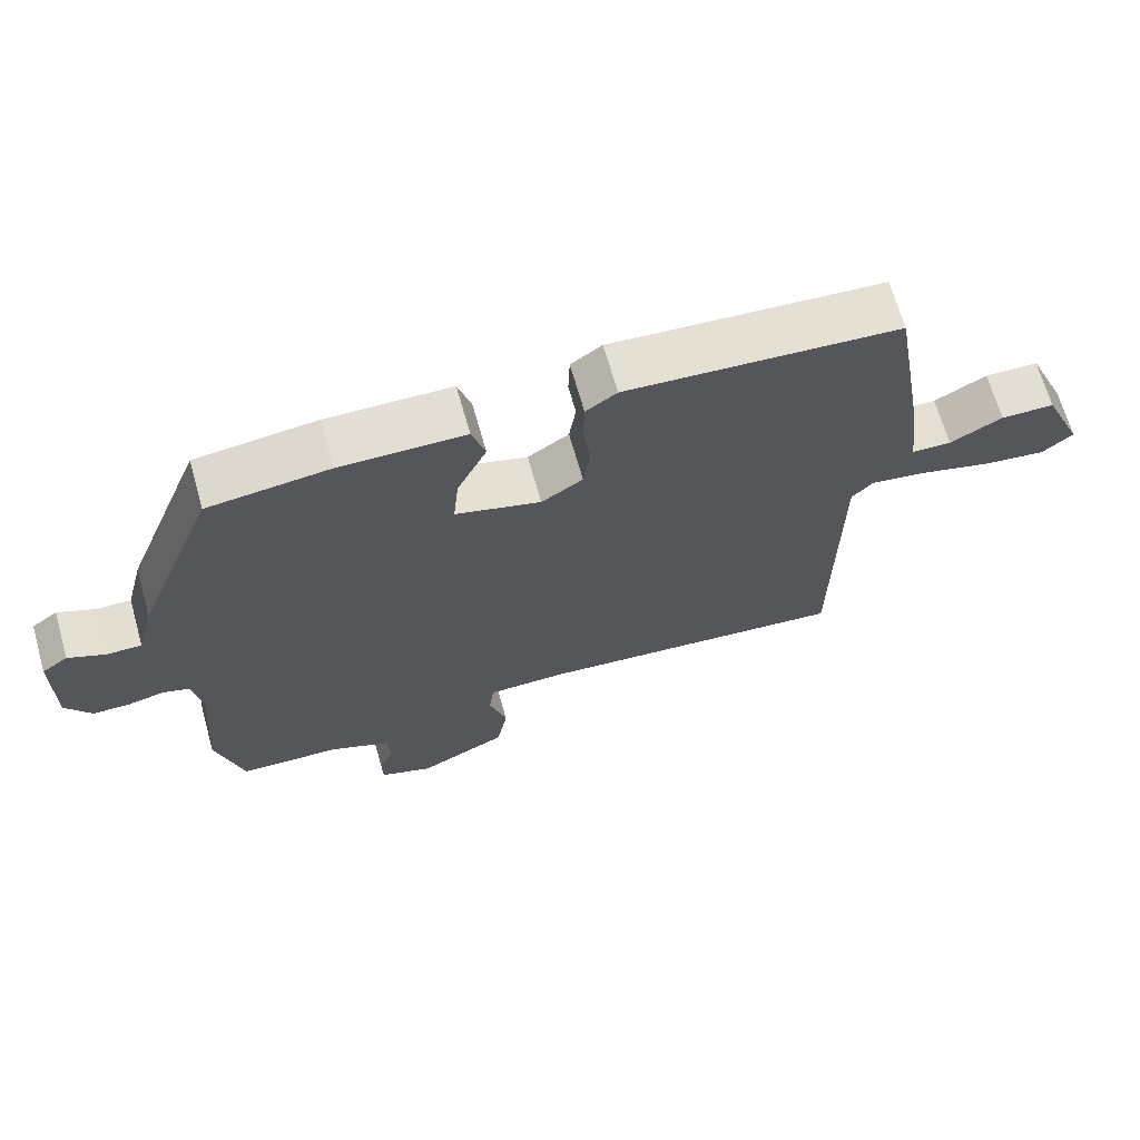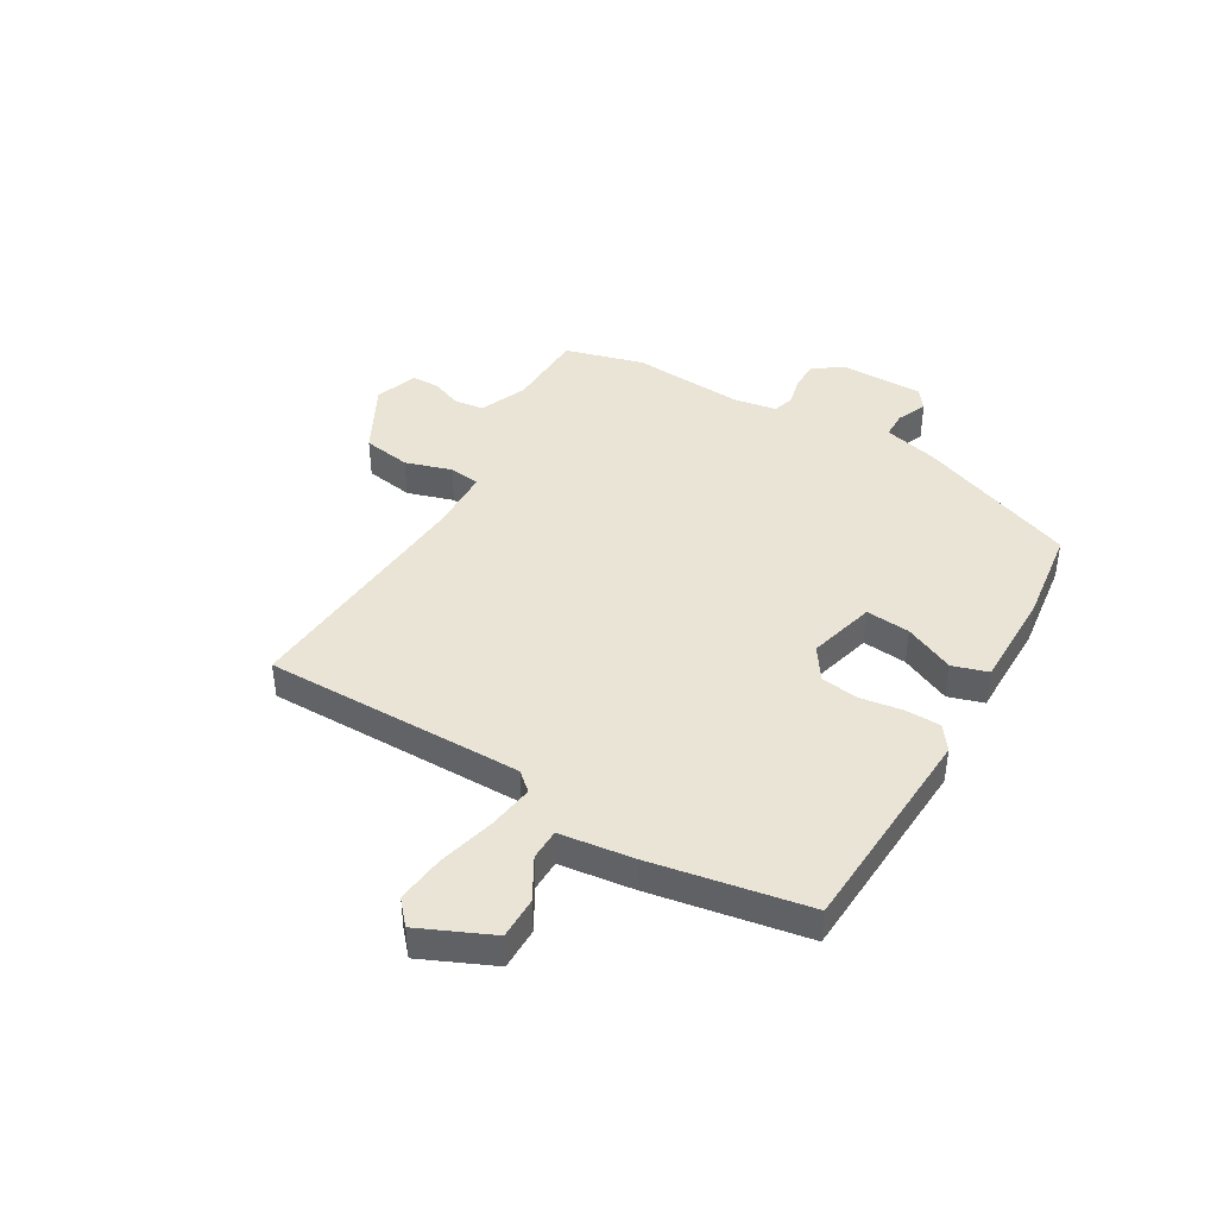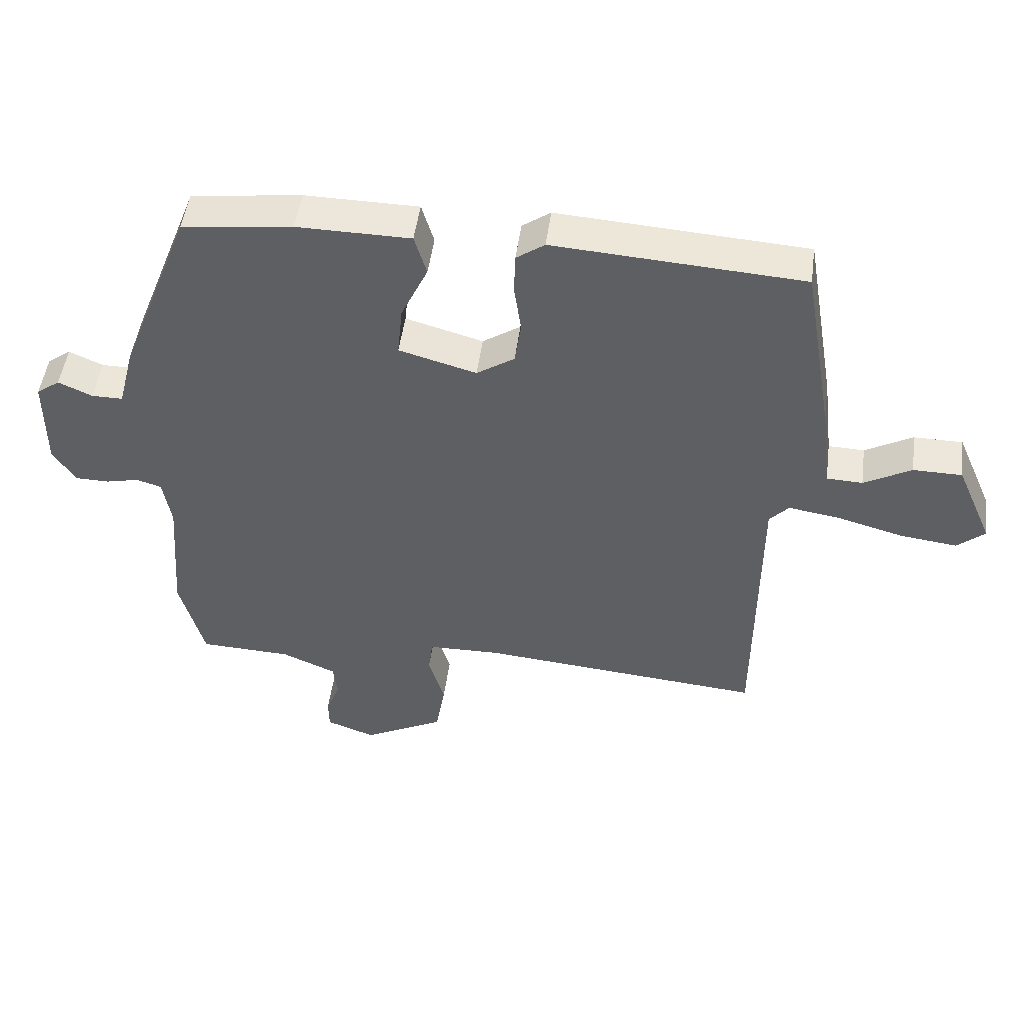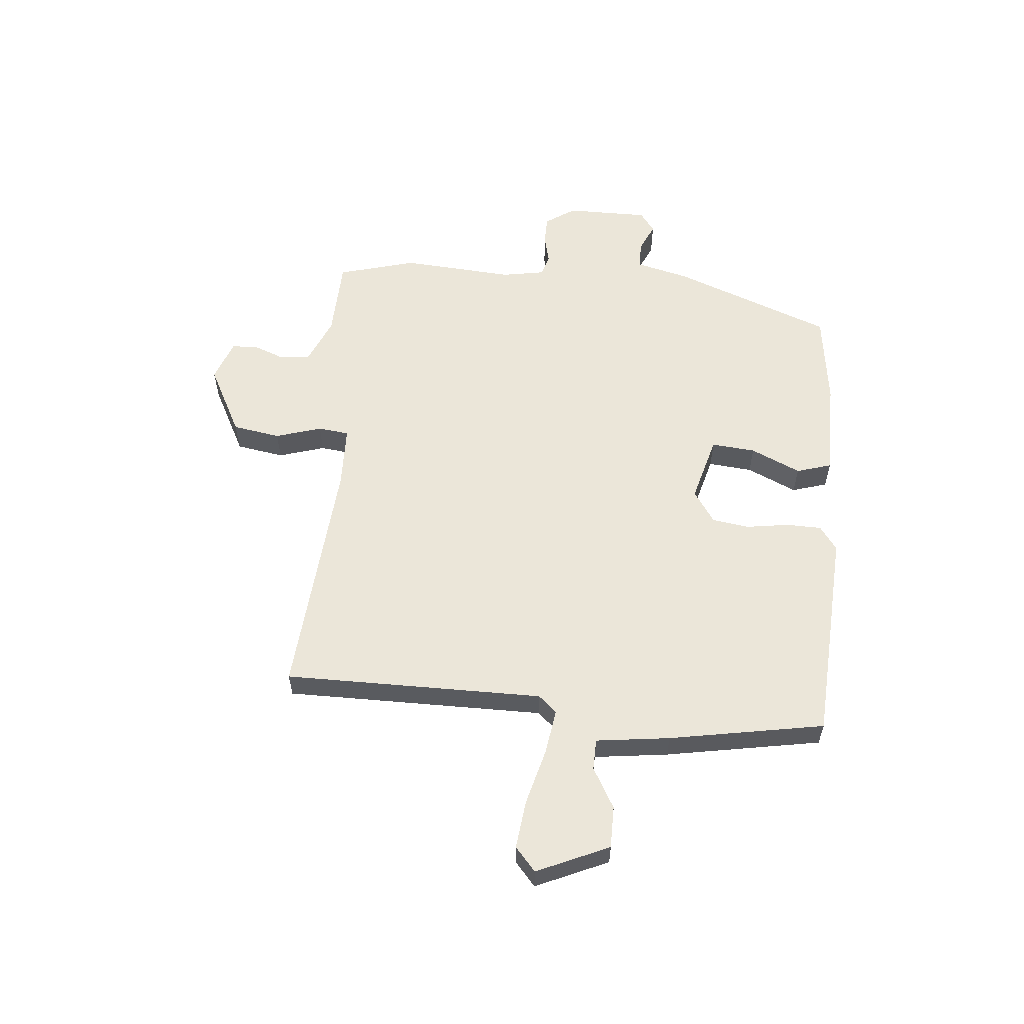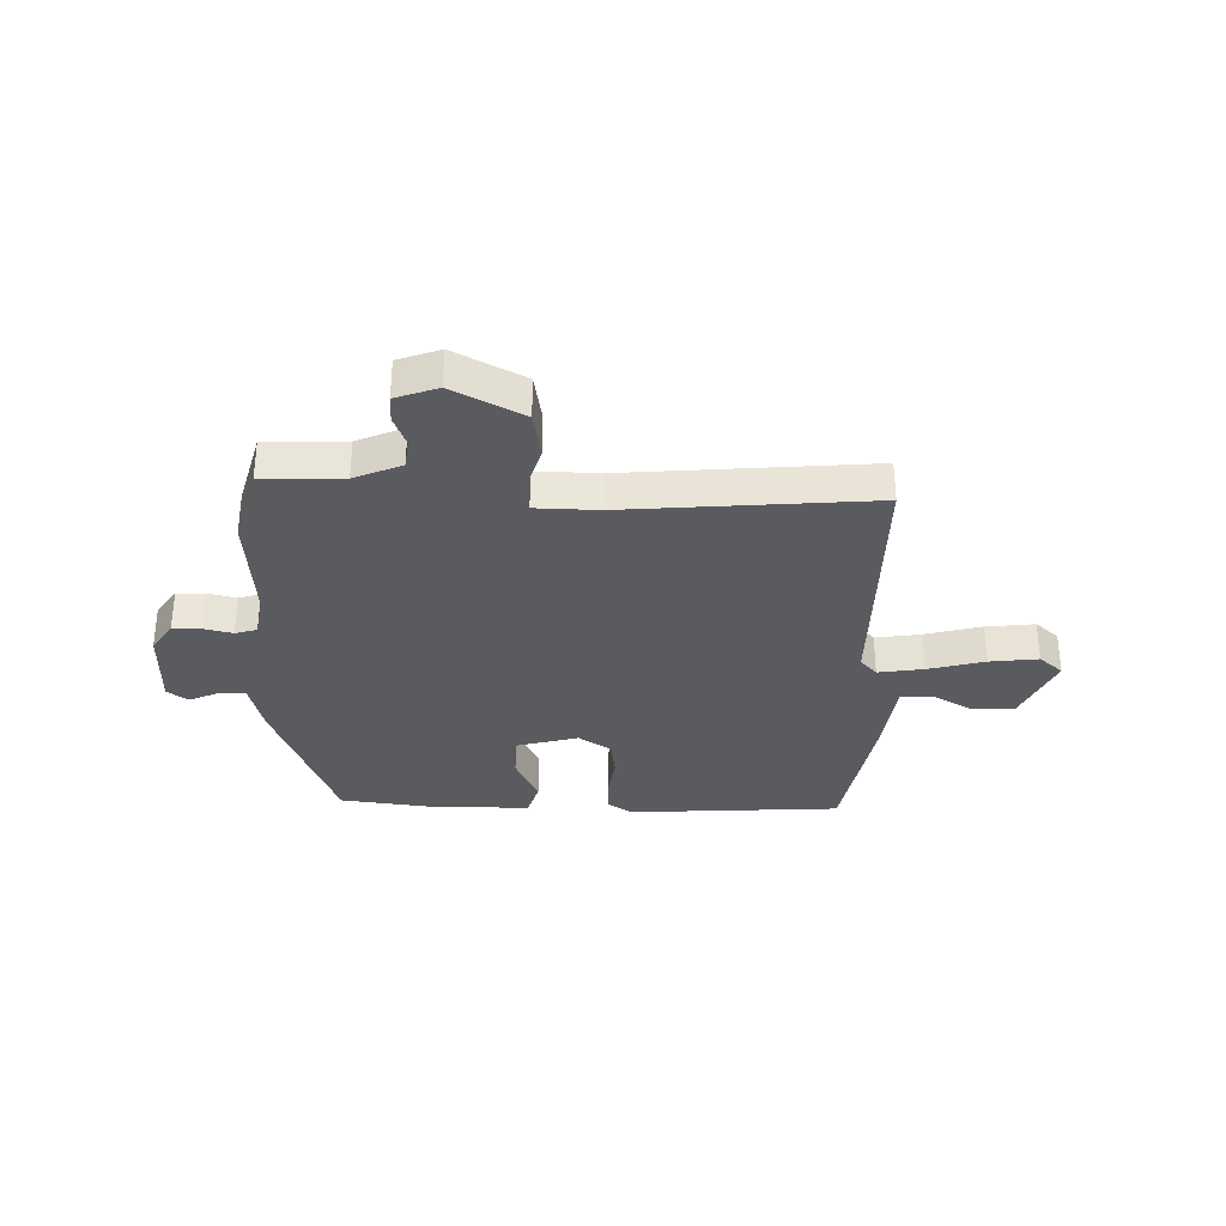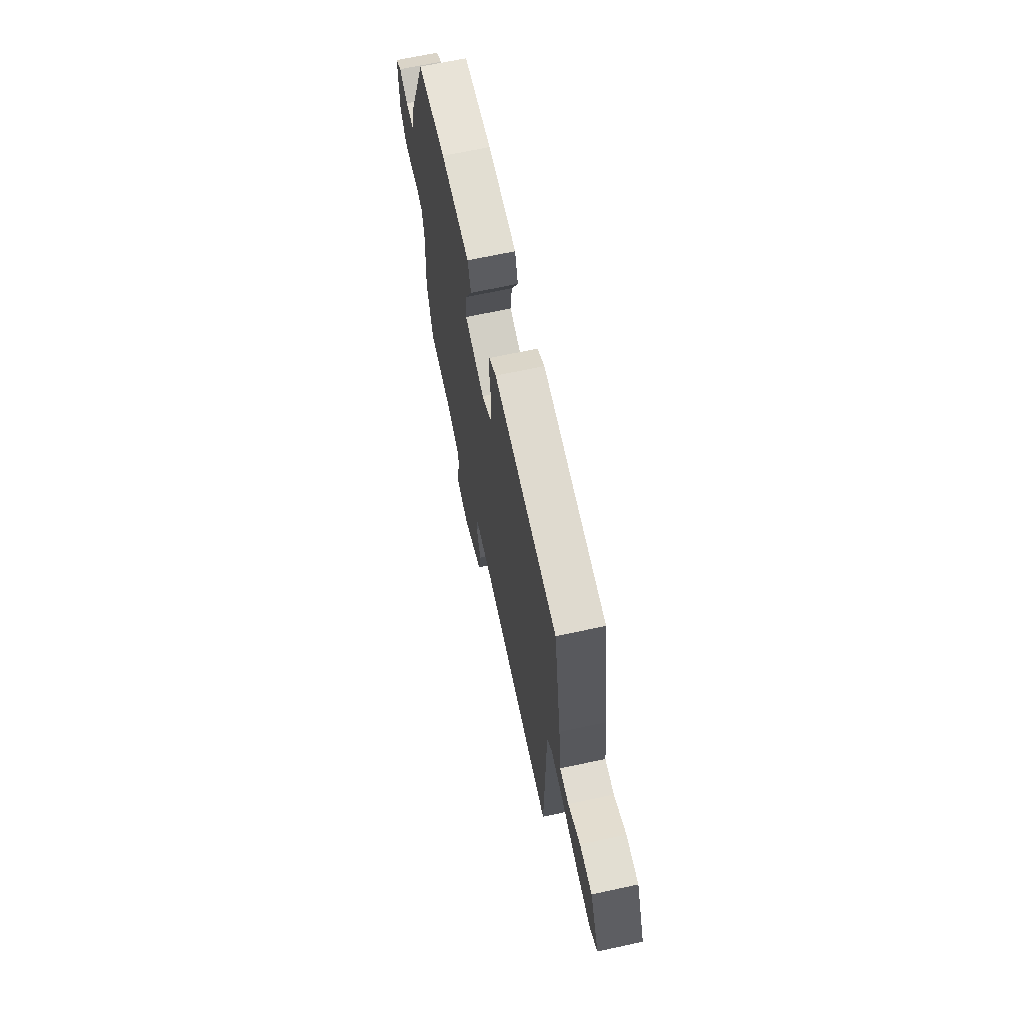
<metadata>
{"format":"obj","ext":"obj","renderer":"f3d","projection":"perspective","resolution":1024,"background":"white","views":[{"elev":67.7,"azim":164.2,"up":"+Z"},{"elev":42.4,"azim":-60.2,"up":"+Y"},{"elev":49.1,"azim":-172.5,"up":"+Z"},{"elev":57.6,"azim":-85.3,"up":"+Y"},{"elev":-32.8,"azim":178.2,"up":"+Y"},{"elev":67.3,"azim":-102.2,"up":"+Z"}]}
</metadata>
<code>
v 0.532 0.07 -0.381
v 0.494 0.07 -0.523
v 0.349 0.07 -0.529
v 0.264 0.07 -0.566
v 0.258 0.07 -0.62
v 0.28 0.07 -0.676
v 0.279 0.07 -0.725
v 0.203 0.07 -0.753
v 0.076 0.07 -0.688
v 0.061 0.07 -0.601
v 0.086 0.07 -0.517
v 0.079 0.07 -0.461
v -0.035 0.07 -0.459
v -0.479 0.07 -0.499
v -0.482 0.07 -0.029
v -0.512 0.07 0.004
v -0.594 0.07 -0.009
v -0.696 0.07 -0.037
v -0.784 0.07 -0.048
v -0.827 0.07 -0.011
v -0.77 0.07 0.12
v -0.694 0.07 0.121
v -0.62 0.07 0.08
v -0.564 0.07 0.082
v -0.548 0.07 0.216
v -0.5 0.07 0.498
v -0.113 0.07 0.524
v -0.069 0.07 0.493
v -0.067 0.07 0.429
v -0.078 0.07 0.352
v -0.068 0.07 0.284
v -0.009 0.07 0.245
v 0.112 0.07 0.279
v 0.104 0.07 0.359
v 0.062 0.07 0.449
v 0.081 0.07 0.513
v 0.258 0.07 0.515
v 0.43 0.07 0.494
v 0.543 0.07 0.206
v 0.568 0.07 0.109
v 0.617 0.07 0.109
v 0.67 0.07 0.133
v 0.707 0.07 0.106
v 0.708 0.07 -0.044
v 0.672 0.07 -0.098
v 0.62 0.07 -0.099
v 0.568 0.07 -0.087
v 0.529 0.07 -0.099
v 0.516 0.07 -0.176
v 0.532 0 -0.381
v 0.494 0 -0.523
v 0.349 0 -0.529
v 0.264 0 -0.566
v 0.258 0 -0.62
v 0.28 0 -0.676
v 0.279 0 -0.725
v 0.203 0 -0.753
v 0.076 0 -0.688
v 0.061 0 -0.601
v 0.086 0 -0.517
v 0.079 0 -0.461
v -0.035 0 -0.459
v -0.479 0 -0.499
v -0.482 0 -0.029
v -0.512 0 0.004
v -0.594 0 -0.009
v -0.696 0 -0.037
v -0.784 0 -0.048
v -0.827 0 -0.011
v -0.77 0 0.12
v -0.694 0 0.121
v -0.62 0 0.08
v -0.564 0 0.082
v -0.548 0 0.216
v -0.5 0 0.498
v -0.113 0 0.524
v -0.069 0 0.493
v -0.067 0 0.429
v -0.078 0 0.352
v -0.068 0 0.284
v -0.009 0 0.245
v 0.112 0 0.279
v 0.104 0 0.359
v 0.062 0 0.449
v 0.081 0 0.513
v 0.258 0 0.515
v 0.43 0 0.494
v 0.543 0 0.206
v 0.568 0 0.109
v 0.617 0 0.109
v 0.67 0 0.133
v 0.707 0 0.106
v 0.708 0 -0.044
v 0.672 0 -0.098
v 0.62 0 -0.099
v 0.568 0 -0.087
v 0.529 0 -0.099
v 0.516 0 -0.176
f 45 46 47
f 44 45 47
f 43 44 47
f 42 43 47
f 41 42 47
f 40 41 47 48
f 39 40 48
f 38 39 48
f 37 38 48
f 36 37 48
f 35 36 48
f 34 35 48
f 33 34 48 49
f 28 29 30
f 27 28 30
f 26 27 30
f 25 26 30
f 24 25 30
f 24 30 31
f 21 22 23
f 20 21 23
f 19 20 23
f 18 19 23
f 17 18 23
f 16 17 23 24
f 24 31 32
f 16 24 32
f 15 16 32
f 9 10 11
f 8 9 11
f 7 8 11
f 6 7 11
f 5 6 11
f 4 5 11 12
f 3 4 12
f 2 3 12
f 1 2 12
f 33 49 1
f 32 33 1
f 15 32 1
f 14 15 1
f 13 14 1
f 1 12 13
f 96 95 94
f 96 94 93
f 96 93 92
f 96 92 91
f 96 91 90
f 97 96 90 89
f 97 89 88
f 97 88 87
f 97 87 86
f 97 86 85
f 97 85 84
f 97 84 83
f 98 97 83 82
f 79 78 77
f 79 77 76
f 79 76 75
f 79 75 74
f 79 74 73
f 80 79 73
f 72 71 70
f 72 70 69
f 72 69 68
f 72 68 67
f 72 67 66
f 73 72 66 65
f 81 80 73
f 81 73 65
f 81 65 64
f 60 59 58
f 60 58 57
f 60 57 56
f 60 56 55
f 60 55 54
f 61 60 54 53
f 61 53 52
f 61 52 51
f 61 51 50
f 50 98 82
f 50 82 81
f 50 81 64
f 50 64 63
f 50 63 62
f 62 61 50
f 1 50 51 2
f 2 51 52 3
f 3 52 53 4
f 4 53 54 5
f 5 54 55 6
f 6 55 56 7
f 7 56 57 8
f 8 57 58 9
f 9 58 59 10
f 10 59 60 11
f 11 60 61 12
f 12 61 62 13
f 13 62 63 14
f 14 63 64 15
f 15 64 65 16
f 16 65 66 17
f 17 66 67 18
f 18 67 68 19
f 19 68 69 20
f 20 69 70 21
f 21 70 71 22
f 22 71 72 23
f 23 72 73 24
f 24 73 74 25
f 25 74 75 26
f 26 75 76 27
f 27 76 77 28
f 28 77 78 29
f 29 78 79 30
f 30 79 80 31
f 31 80 81 32
f 32 81 82 33
f 33 82 83 34
f 34 83 84 35
f 35 84 85 36
f 36 85 86 37
f 37 86 87 38
f 38 87 88 39
f 39 88 89 40
f 40 89 90 41
f 41 90 91 42
f 42 91 92 43
f 43 92 93 44
f 44 93 94 45
f 45 94 95 46
f 46 95 96 47
f 47 96 97 48
f 48 97 98 49
f 49 98 50 1

</code>
